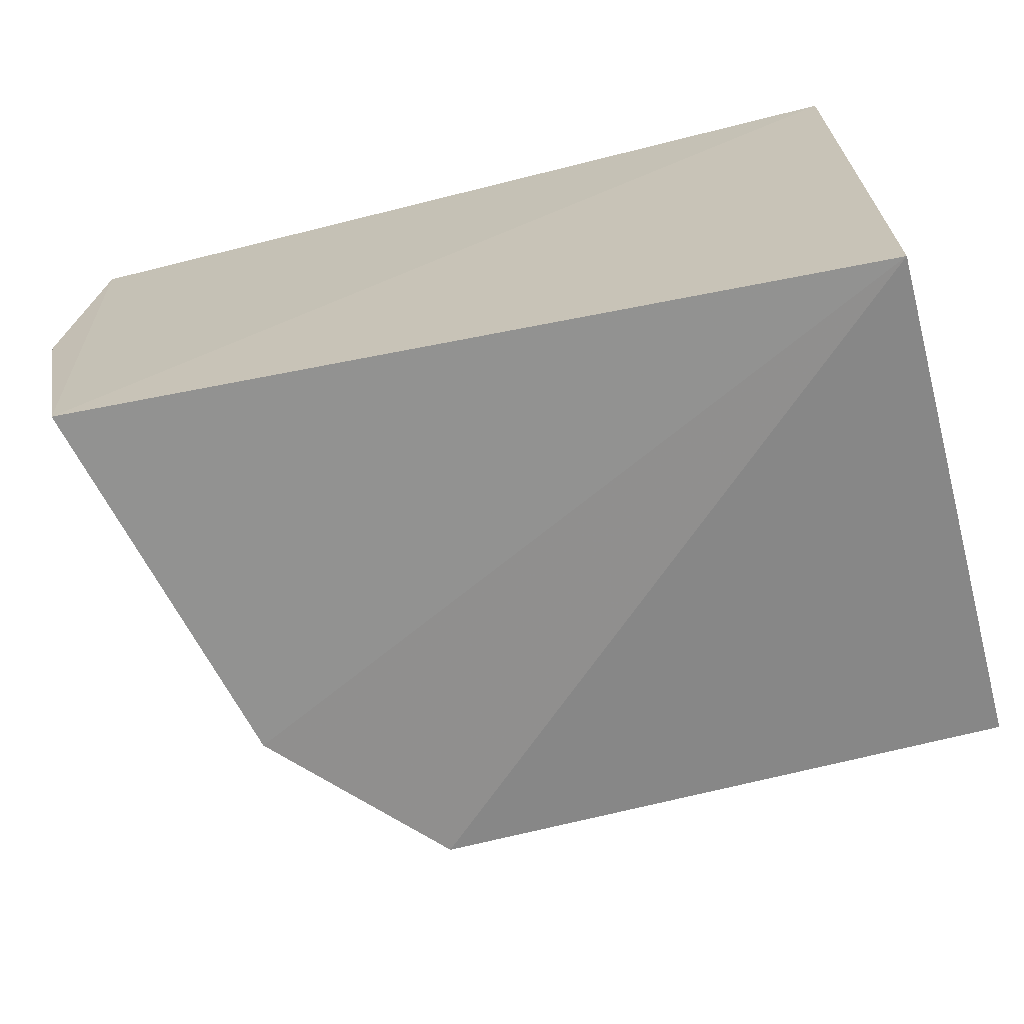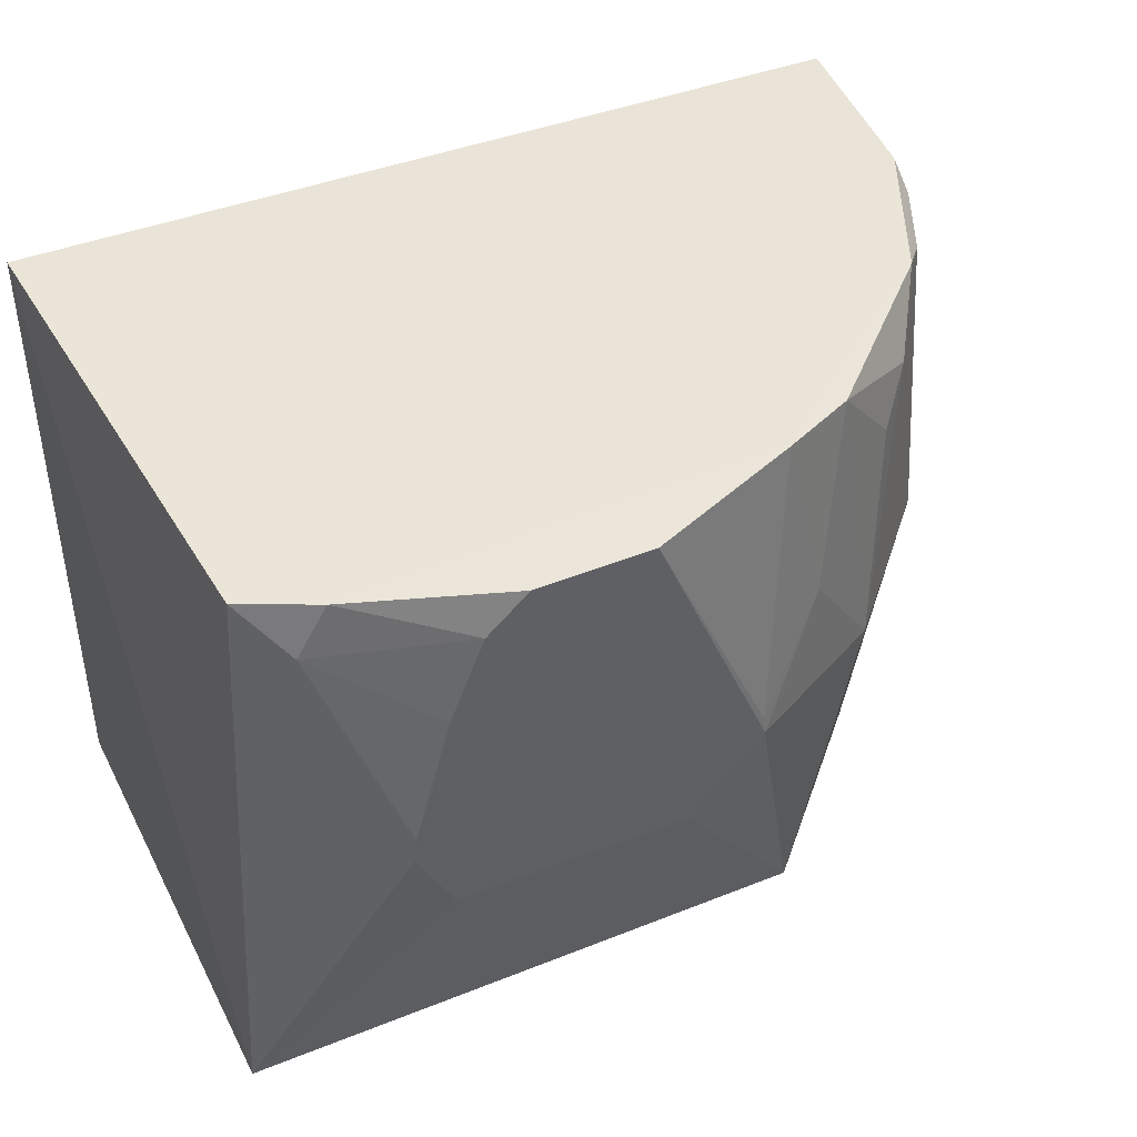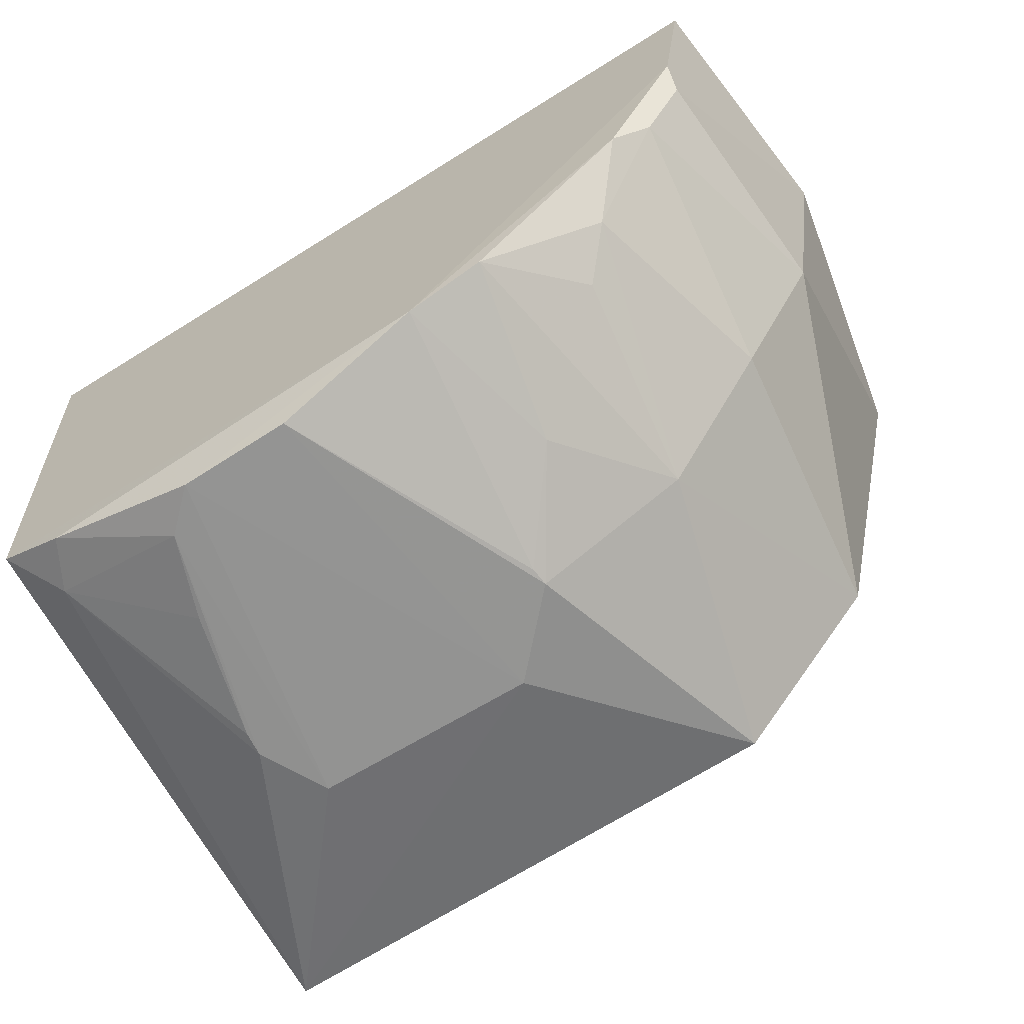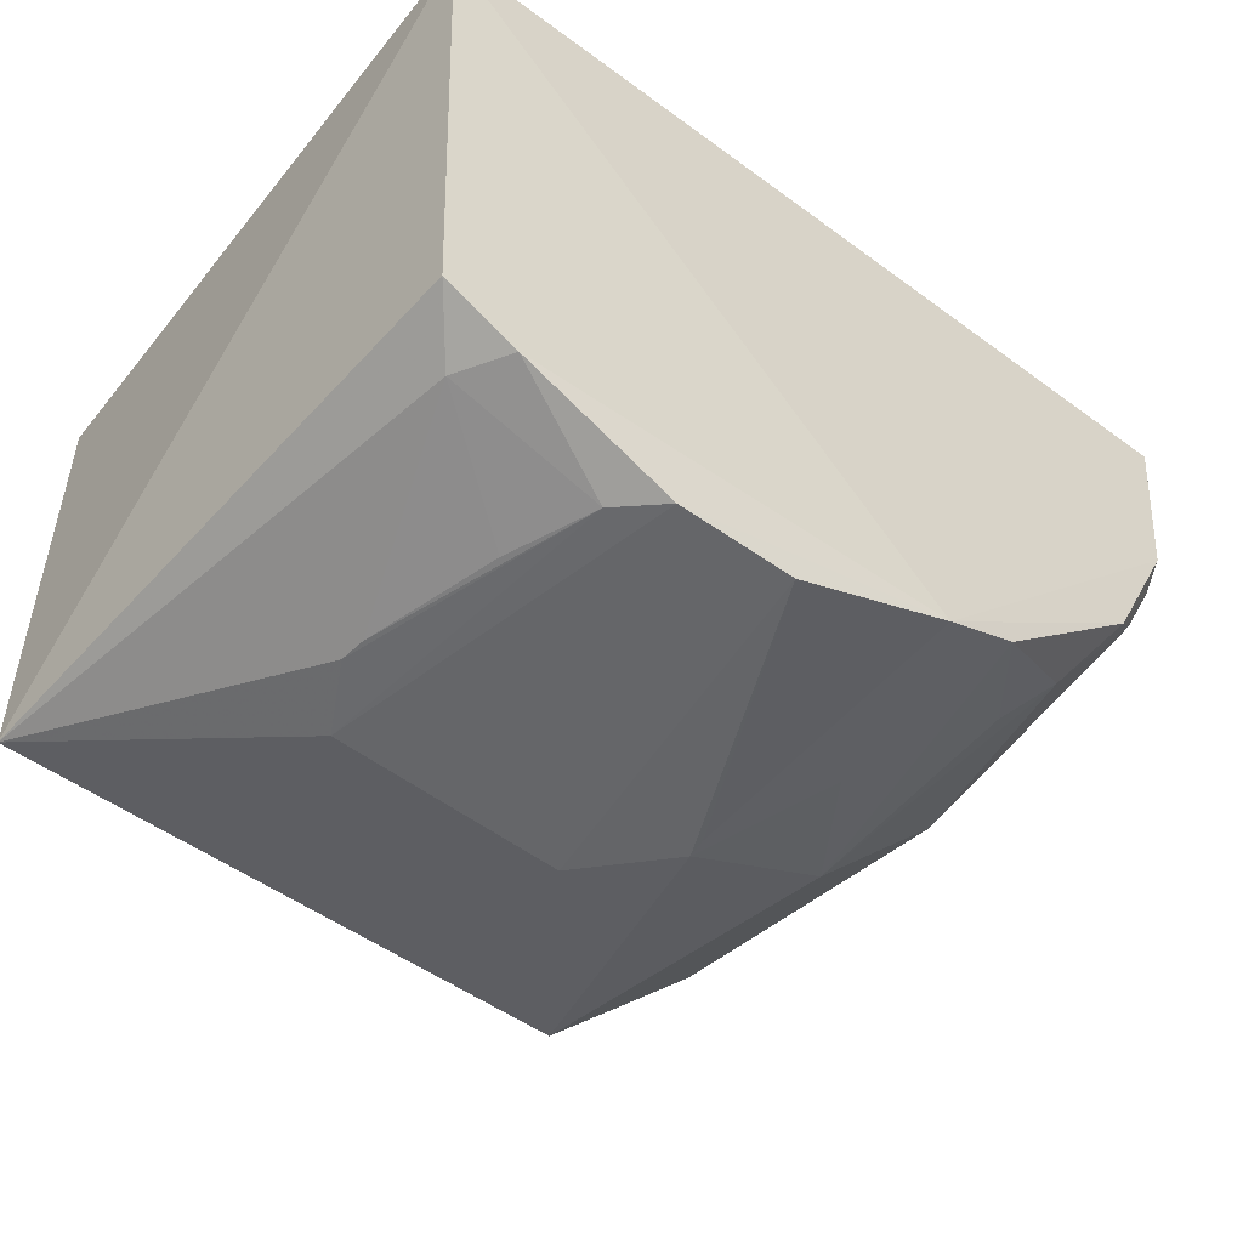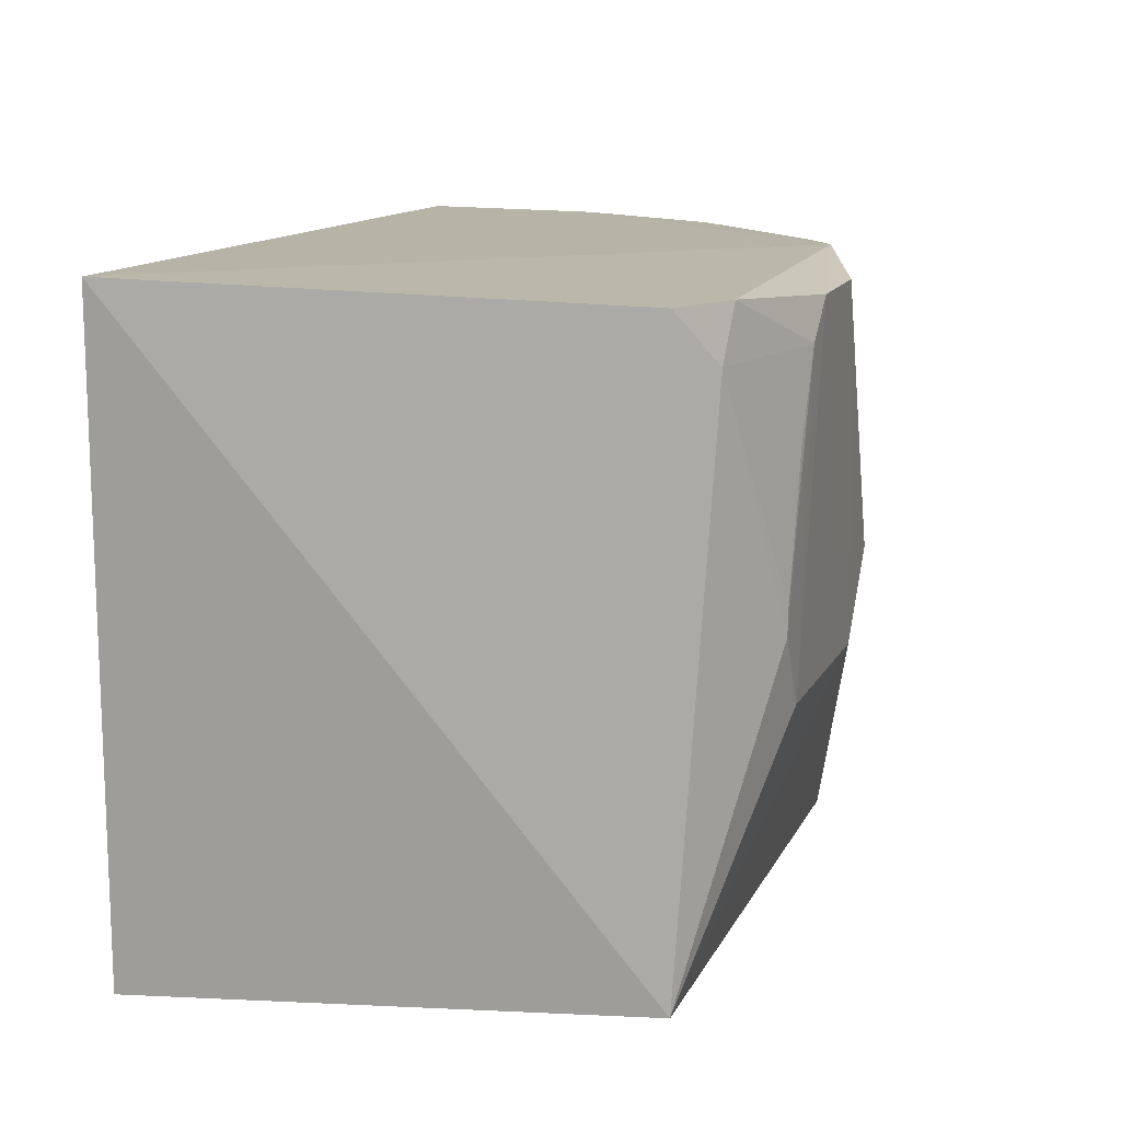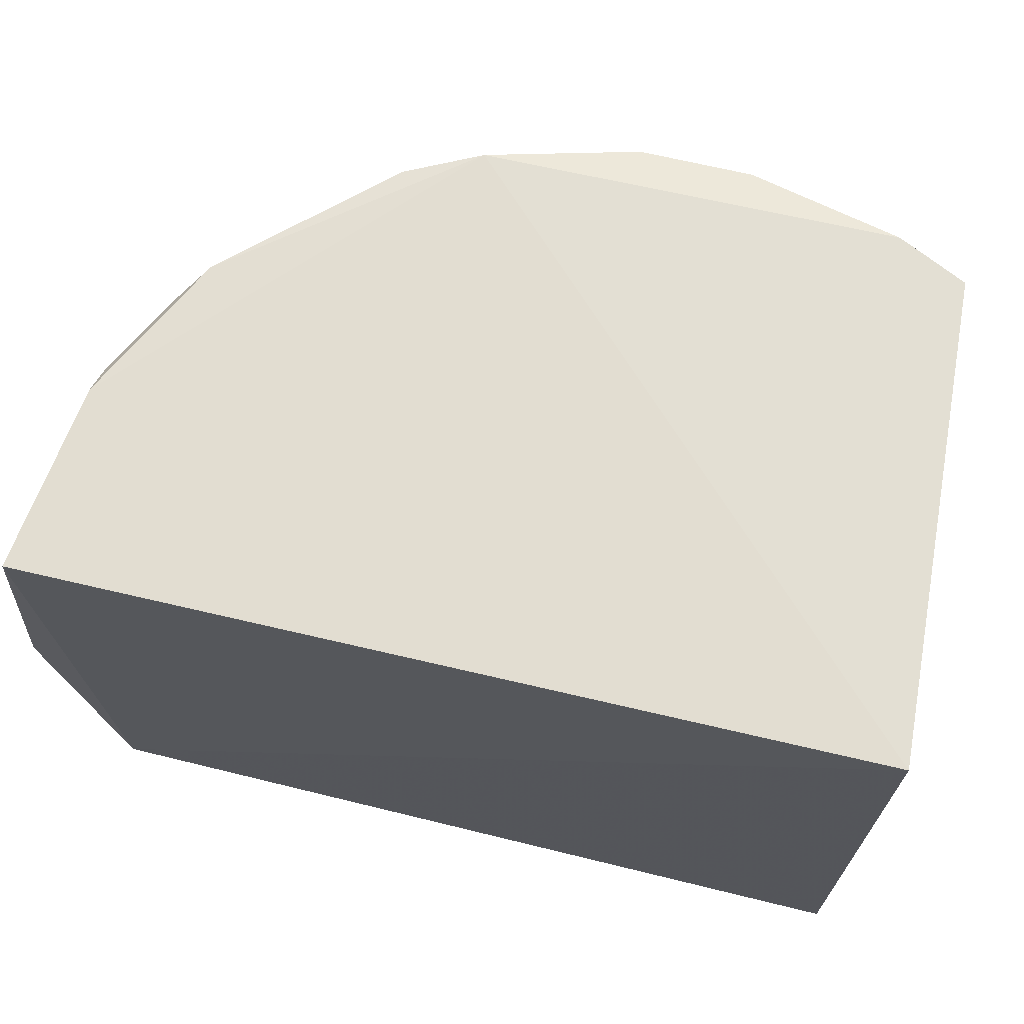
<metadata>
{"format":"obj","ext":"obj","renderer":"f3d","projection":"perspective","resolution":1024,"background":"white","views":[{"elev":-67.7,"azim":-166.2,"up":"+Z"},{"elev":43.1,"azim":-26.0,"up":"+Z"},{"elev":-67.1,"azim":33.0,"up":"+Y"},{"elev":-51.8,"azim":-37.6,"up":"+Y"},{"elev":13.4,"azim":-72.6,"up":"+Z"},{"elev":68.4,"azim":-166.6,"up":"+Z"}]}
</metadata>
<code>
v 0.0199 0.001637 0.09665
v 0.01892 -0.006334 0.09597
v 0.01847 0.002159 0.07728
v -0.01023 0.001702 0.07442
v -0.01023 0.00169 0.09712
v 0.009407 -0.01683 0.07629
v 0.02069 0.001699 0.08768
v 0.008115 -0.01705 0.09683
v 0.01489 -0.01134 0.07673
v 0.01633 -0.01059 0.09665
v -0.01064 -0.01656 0.07622
v 0.01934 -0.006664 0.08744
v 0.01902 -0.005143 0.09666
v 0.01234 -0.01593 0.08634
v -0.009269 -0.01601 0.09675
v -0.003946 -0.0187 0.08401
v 0.01753 -0.009138 0.09596
v 0.0108 -0.01579 0.09669
v 0.006926 -0.01874 0.08659
v 0.01641 -0.01191 0.08737
v 0.004231 -0.01876 0.0838
v -0.005119 -0.01864 0.08736
v 0.01469 -0.01308 0.09491
v 0.009511 -0.01717 0.0905
v -0.001253 -0.01878 0.0963
v -0.007794 -0.01714 0.09493
v -0.005224 -0.01864 0.08646
v 0.01337 -0.0144 0.09354
v 0.006861 -0.0187 0.08725
v 0.002799 -0.01878 0.0963
v -0.006767 -0.01724 0.09674
v -0.002686 -0.01873 0.09498
v -0.003851 -0.01866 0.09197
f 5 1 3
f 5 3 4
f 7 3 1
f 9 6 4
f 9 4 3
f 11 5 4
f 11 4 6
f 12 7 2
f 12 9 3
f 12 3 7
f 13 10 2
f 13 8 10
f 13 1 5
f 13 5 8
f 13 7 1
f 13 2 7
f 14 6 9
f 15 8 5
f 15 5 11
f 17 12 2
f 17 2 10
f 18 10 8
f 19 6 14
f 20 14 9
f 20 9 12
f 20 12 17
f 21 16 11
f 21 11 6
f 21 6 19
f 23 10 18
f 23 14 20
f 23 20 17
f 23 17 10
f 24 18 8
f 24 19 14
f 24 14 18
f 25 16 21
f 26 15 11
f 27 11 16
f 27 26 11
f 27 22 26
f 28 23 18
f 28 18 14
f 28 14 23
f 29 24 8
f 29 19 24
f 30 25 21
f 30 21 19
f 30 19 29
f 30 29 8
f 30 8 25
f 31 25 8
f 31 8 15
f 31 15 26
f 32 22 27
f 32 25 31
f 32 31 26
f 32 27 16
f 32 16 25
f 33 32 26
f 33 26 22
f 33 22 32

</code>
